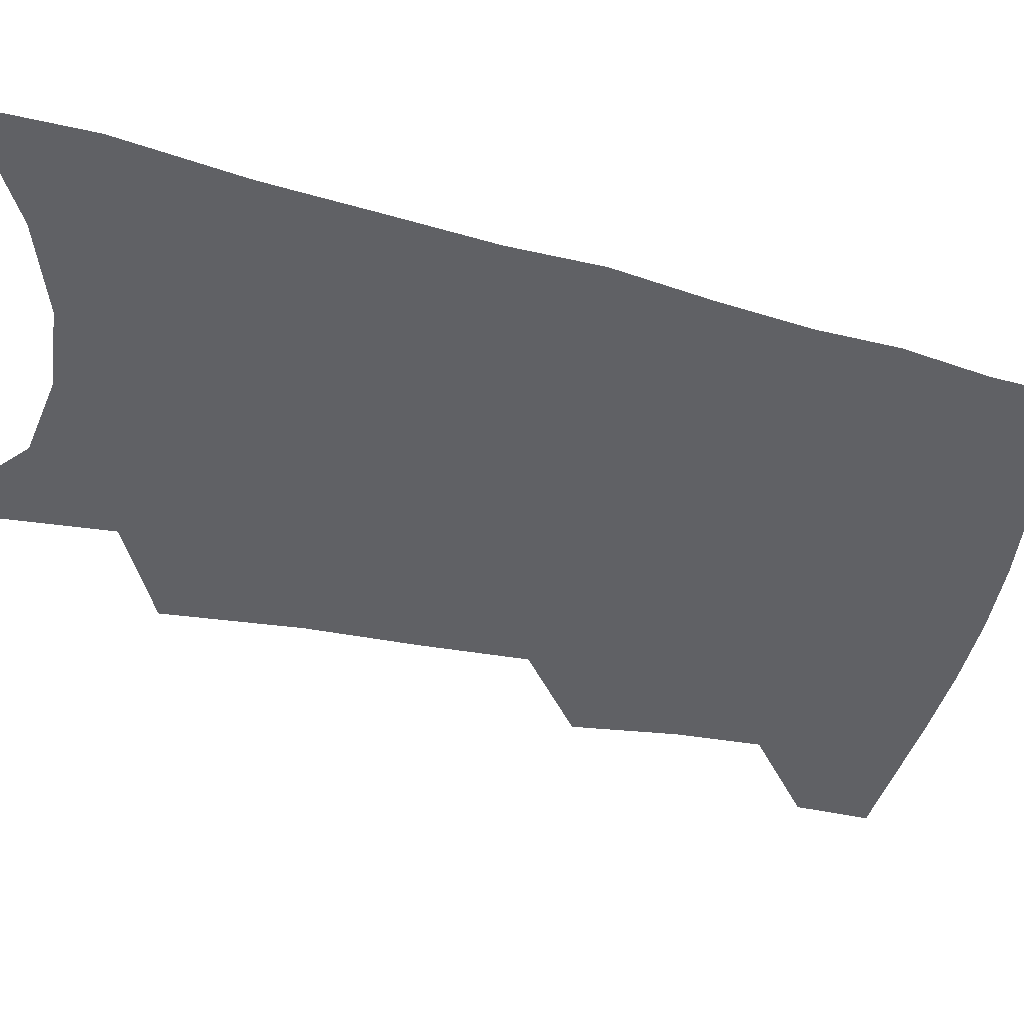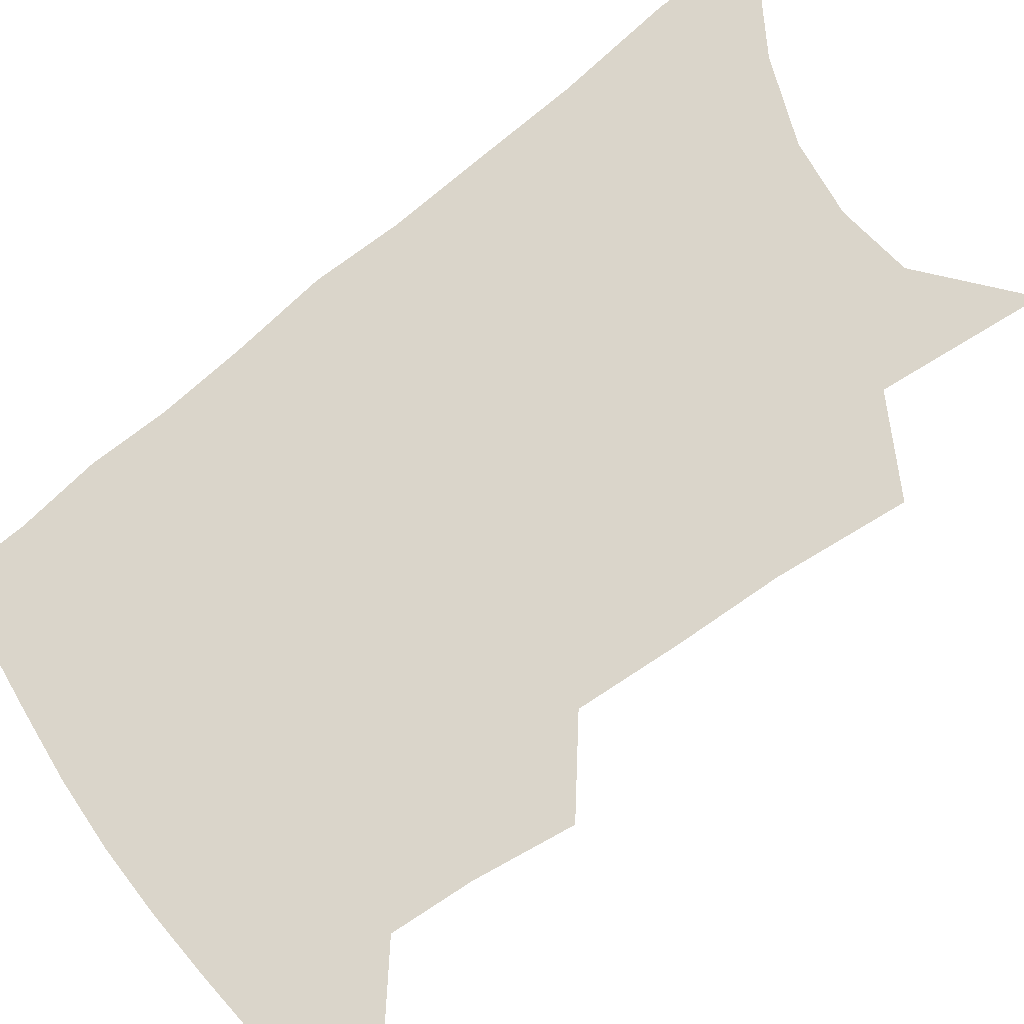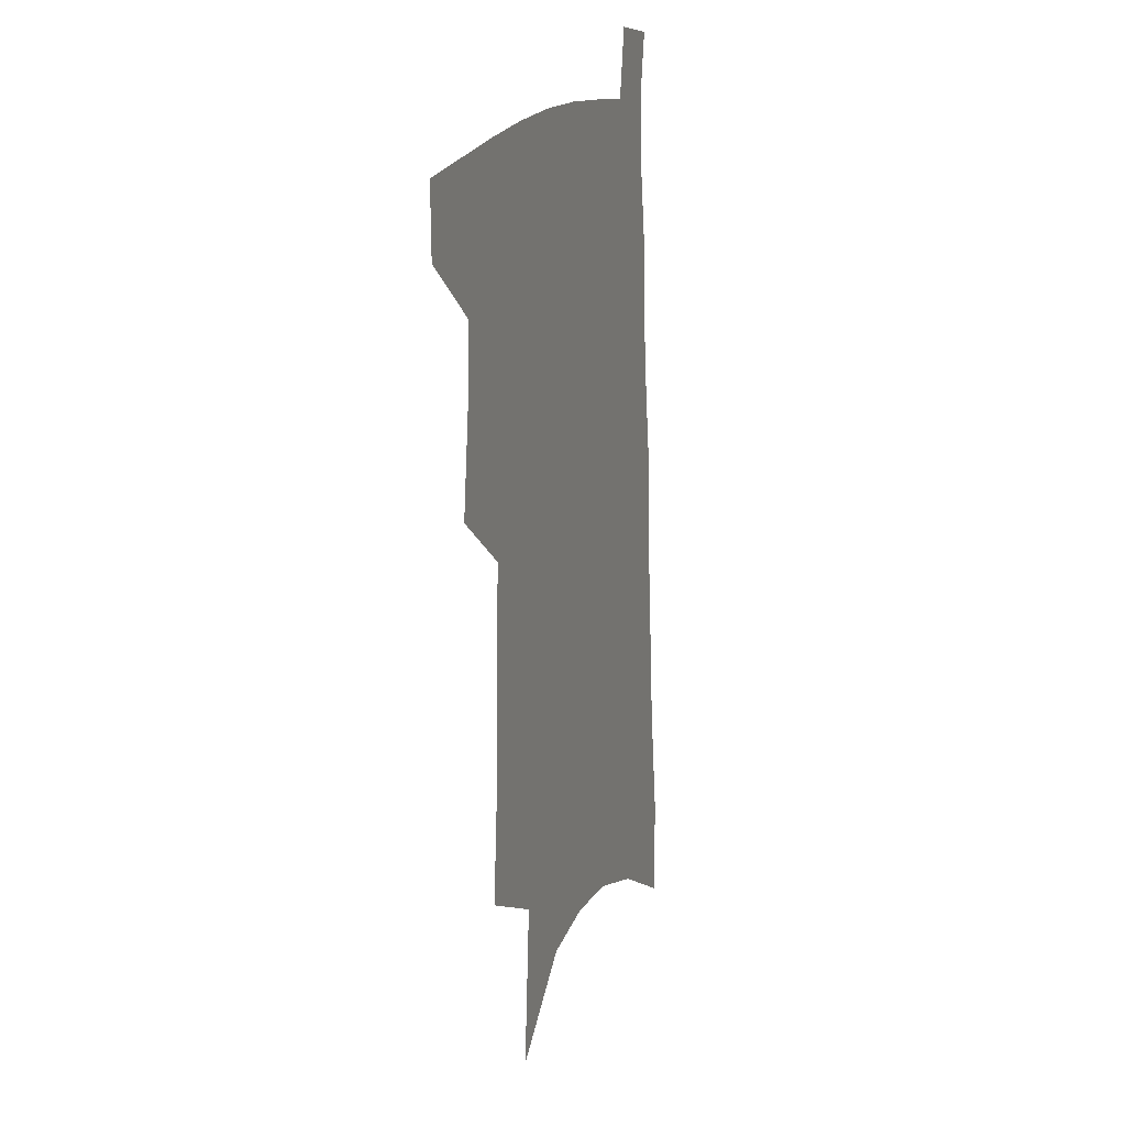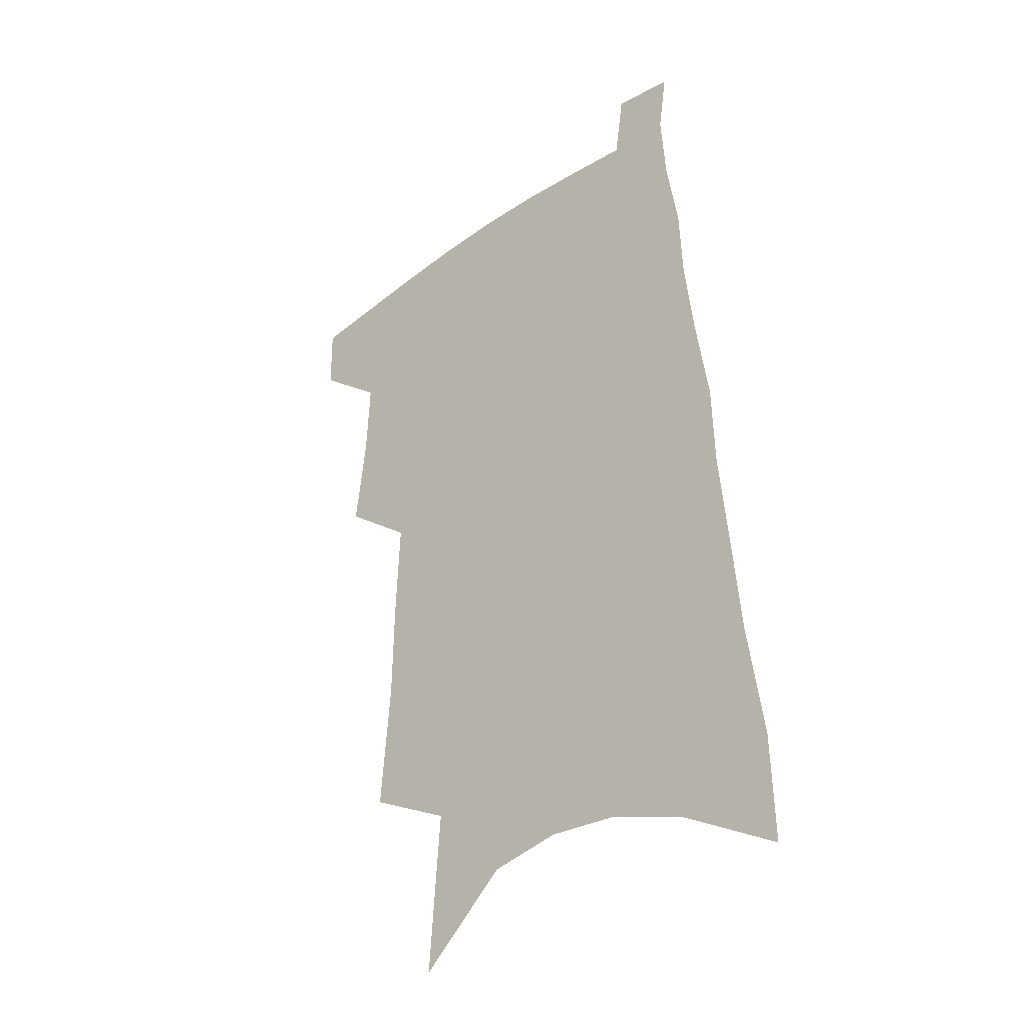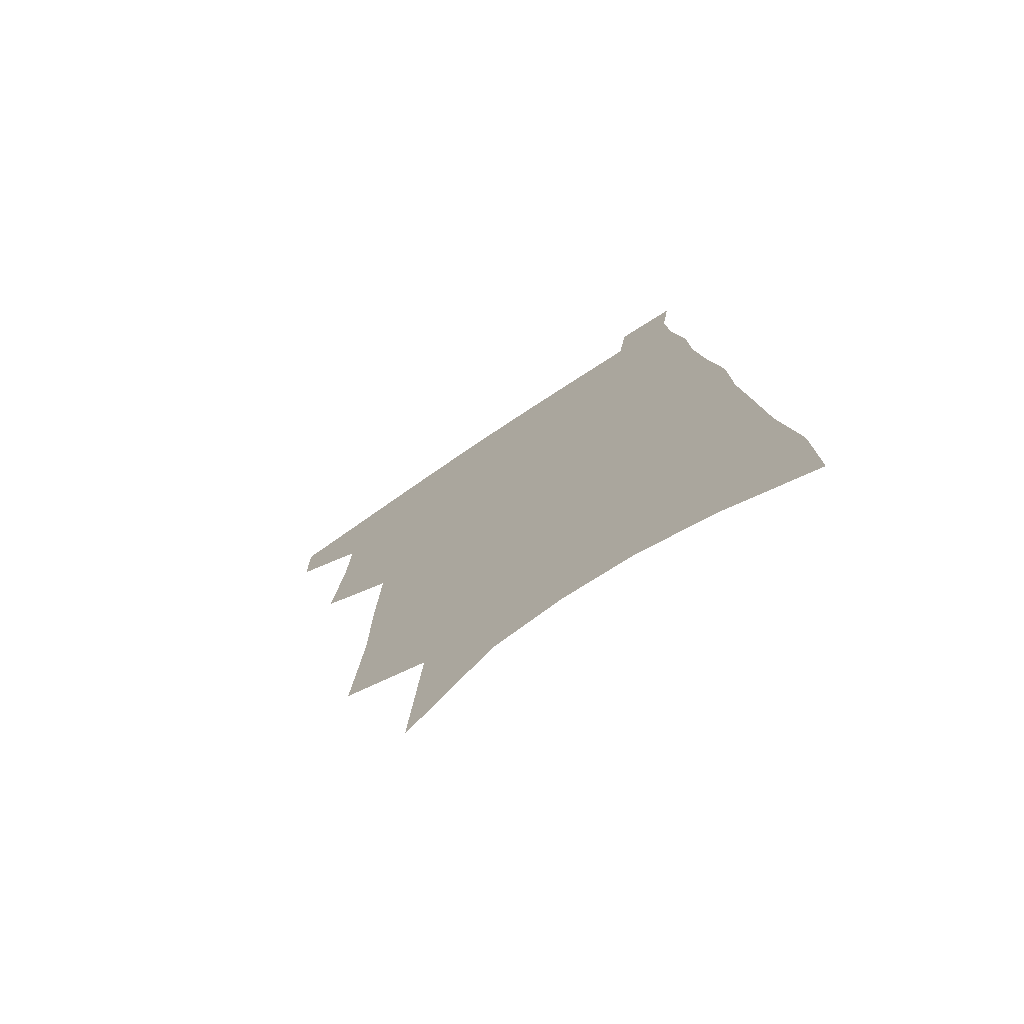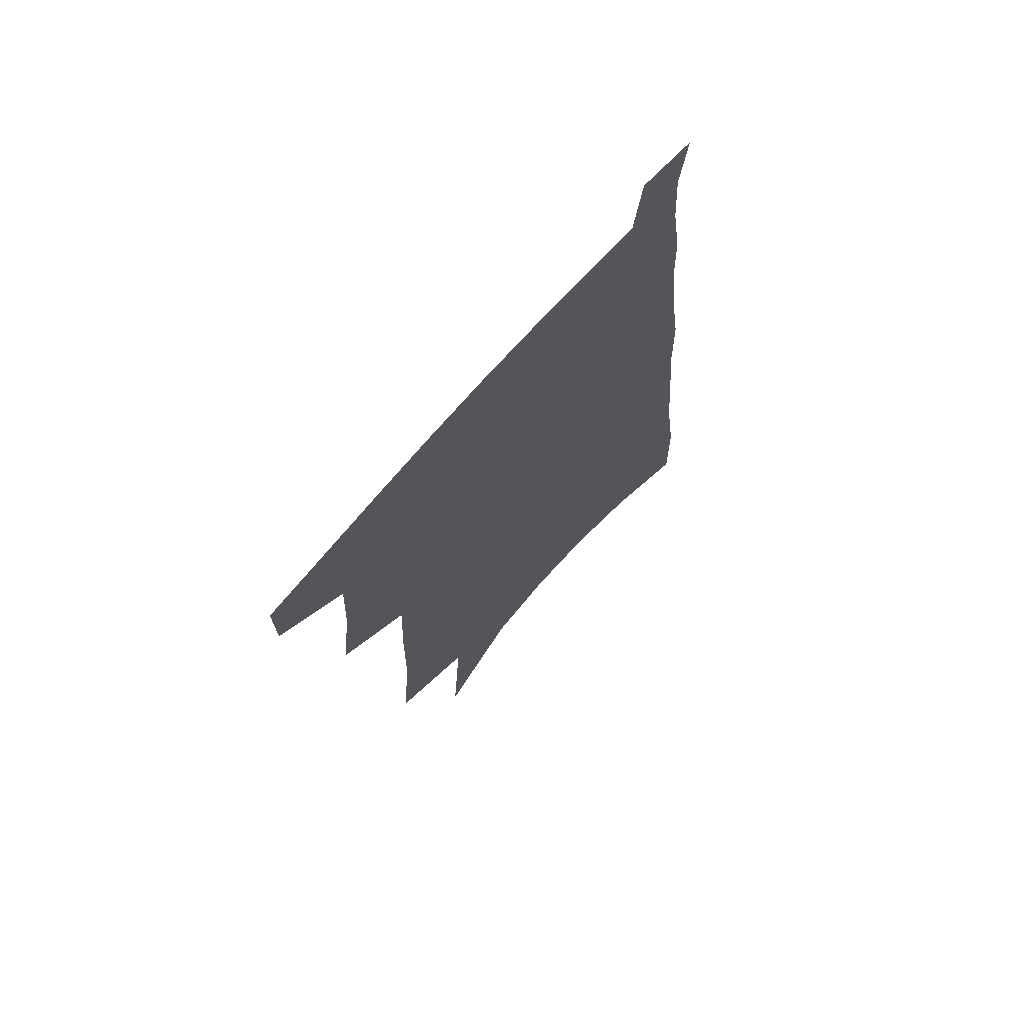
<metadata>
{"format":"obj","ext":"obj","renderer":"f3d","projection":"perspective","resolution":1024,"background":"white","views":[{"elev":-47.7,"azim":77.1,"up":"+Z"},{"elev":74.2,"azim":-125.6,"up":"+Z"},{"elev":18.4,"azim":-70.1,"up":"+Y"},{"elev":-35.2,"azim":43.2,"up":"+Y"},{"elev":-74.7,"azim":34.1,"up":"+Y"},{"elev":71.3,"azim":-48.9,"up":"+Y"}]}
</metadata>
<code>
v 502.8 474 0
v 502.5 498.9 0
v 524.9 387.9 0
v 529.1 423 0
v 530.4 451.8 0
v 529.9 476.9 0
v 527.2 501.6 0
v 547 245 0
v 550.8 291.9 0
v 551.5 329.6 0
v 553 366.2 0
v 554.9 400 0
v 554.8 427.5 0
v 555.8 454.7 0
v 554.4 479 0
v 551.7 504.2 0
v 575.5 168.1 0
v 579.9 227.7 0
v 578.8 266.5 0
v 580.6 310.7 0
v 579.6 343.1 0
v 579.3 374.6 0
v 580.4 406.1 0
v 580.8 432.9 0
v 580.6 457 0
v 579.7 480.3 0
v 576.6 506.2 0
v 608.4 197 0
v 607.1 239.6 0
v 605.2 274.7 0
v 605.2 317.1 0
v 604.1 348.5 0
v 603.9 380.7 0
v 603.8 408.6 0
v 603.8 434.5 0
v 603.7 458.1 0
v 603.5 481.2 0
v 601.4 507 0
v 635.1 201.3 0
v 632.7 243.9 0
v 630.7 281.4 0
v 629.1 318.2 0
v 627.7 352.6 0
v 627 381.4 0
v 626.4 409.6 0
v 626.1 436.6 0
v 626.5 458.6 0
v 626.9 481.3 0
v 626.3 506.3 0
v 662.4 198.6 0
v 659.4 239.3 0
v 656.4 278.8 0
v 653.2 317.5 0
v 651.7 349.3 0
v 650.8 378.2 0
v 650 406 0
v 648.6 434 0
v 648.9 457.9 0
v 649.8 481 0
v 651.7 504 0
v 692.5 187.8 0
v 687.2 232.8 0
v 683.7 271.6 0
v 681.4 306.8 0
v 678.1 341.5 0
v 676.2 372.3 0
v 674.3 401.9 0
v 672.6 429.6 0
v 672.7 454.6 0
v 672.4 479.2 0
v 675.1 501.5 0
v 678.9 526.2 0
v 728.7 166.6 0
v 727.9 205.3 0
v 721.8 248.2 0
v 718.6 285.4 0
v 715.3 320.9 0
v 714.5 352.2 0
v 709.5 385.9 0
v 706 416.6 0
v 704.9 443.9 0
v 700.4 473 0
v 698.7 499.8 0
v 702.2 522.3 0
f 5 6 1
f 1 6 2
f 6 7 2
f 11 12 3
f 3 12 4
f 12 13 4
f 4 13 5
f 13 14 5
f 5 14 6
f 14 15 6
f 6 15 7
f 15 16 7
f 18 19 8
f 8 19 9
f 19 20 9
f 9 20 10
f 20 21 10
f 10 21 11
f 21 22 11
f 11 22 12
f 22 23 12
f 12 23 13
f 23 24 13
f 13 24 14
f 24 25 14
f 14 25 15
f 25 26 15
f 15 26 16
f 26 27 16
f 17 28 18
f 28 29 18
f 18 29 19
f 29 30 19
f 19 30 20
f 30 31 20
f 20 31 21
f 31 32 21
f 21 32 22
f 32 33 22
f 22 33 23
f 33 34 23
f 23 34 24
f 34 35 24
f 24 35 25
f 35 36 25
f 25 36 26
f 36 37 26
f 26 37 27
f 37 38 27
f 28 39 29
f 39 40 29
f 29 40 30
f 40 41 30
f 30 41 31
f 41 42 31
f 31 42 32
f 42 43 32
f 32 43 33
f 43 44 33
f 33 44 34
f 44 45 34
f 34 45 35
f 45 46 35
f 35 46 36
f 46 47 36
f 36 47 37
f 47 48 37
f 37 48 38
f 48 49 38
f 39 50 40
f 50 51 40
f 40 51 41
f 51 52 41
f 41 52 42
f 52 53 42
f 42 53 43
f 53 54 43
f 43 54 44
f 54 55 44
f 44 55 45
f 55 56 45
f 45 56 46
f 56 57 46
f 46 57 47
f 57 58 47
f 47 58 48
f 58 59 48
f 48 59 49
f 59 60 49
f 50 61 51
f 61 62 51
f 51 62 52
f 62 63 52
f 52 63 53
f 63 64 53
f 53 64 54
f 64 65 54
f 54 65 55
f 65 66 55
f 55 66 56
f 66 67 56
f 56 67 57
f 67 68 57
f 57 68 58
f 68 69 58
f 58 69 59
f 69 70 59
f 59 70 60
f 70 71 60
f 61 73 62
f 73 74 62
f 62 74 63
f 74 75 63
f 63 75 64
f 75 76 64
f 64 76 65
f 76 77 65
f 65 77 66
f 77 78 66
f 66 78 67
f 78 79 67
f 67 79 68
f 79 80 68
f 68 80 69
f 80 81 69
f 69 81 70
f 81 82 70
f 70 82 71
f 82 83 71
f 71 83 72
f 83 84 72

</code>
